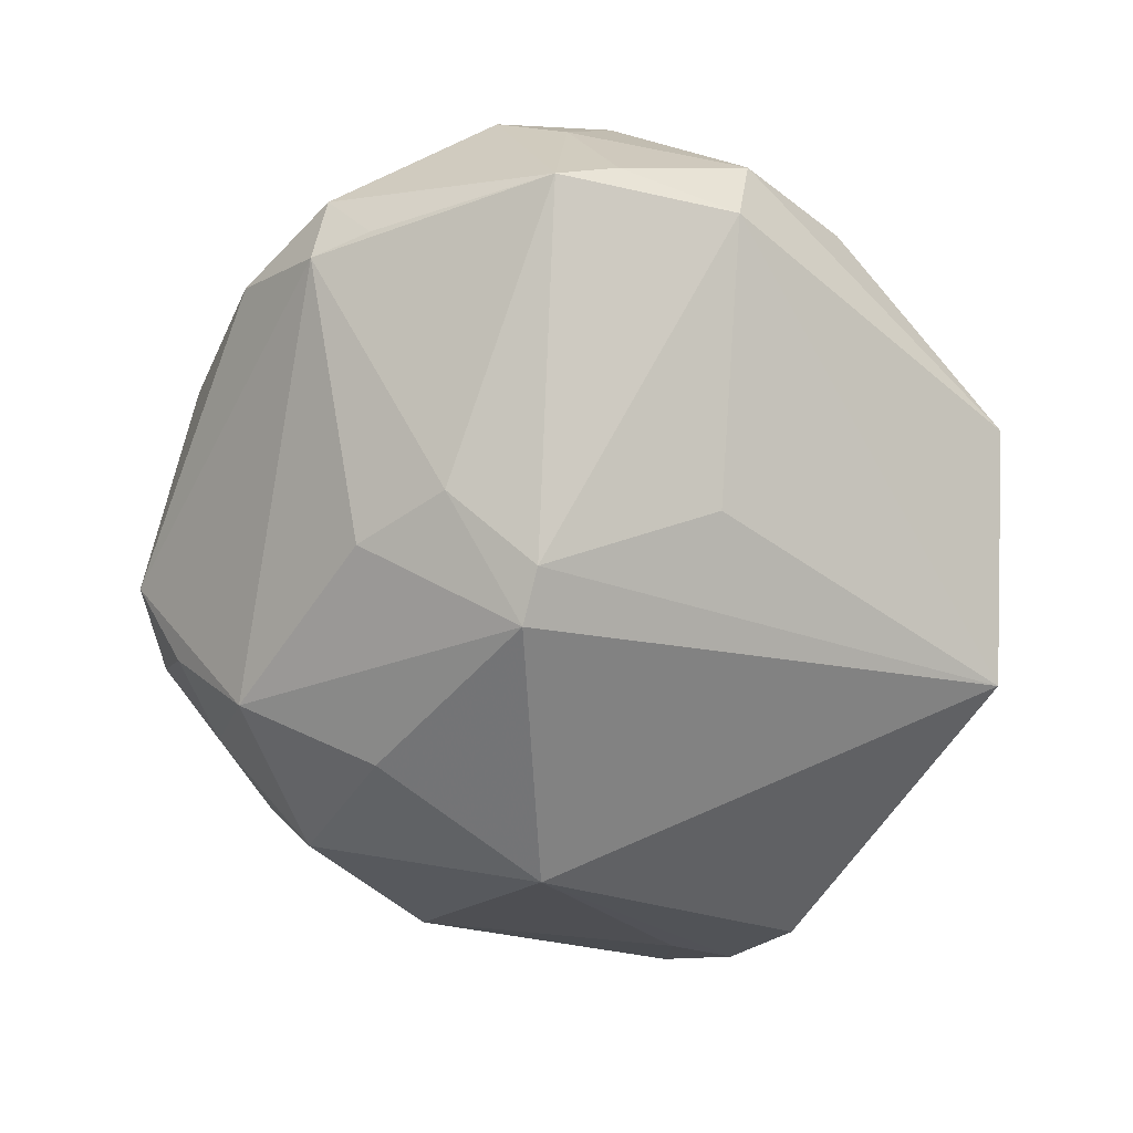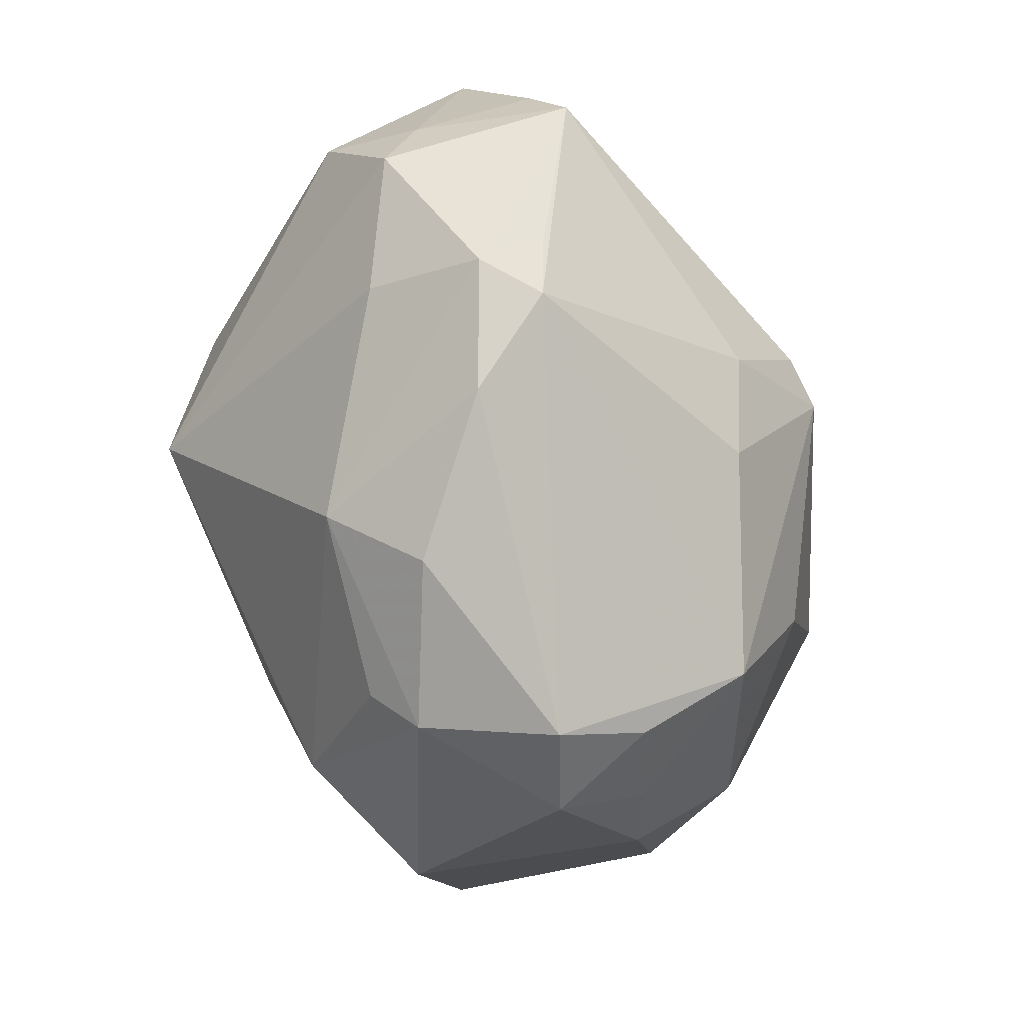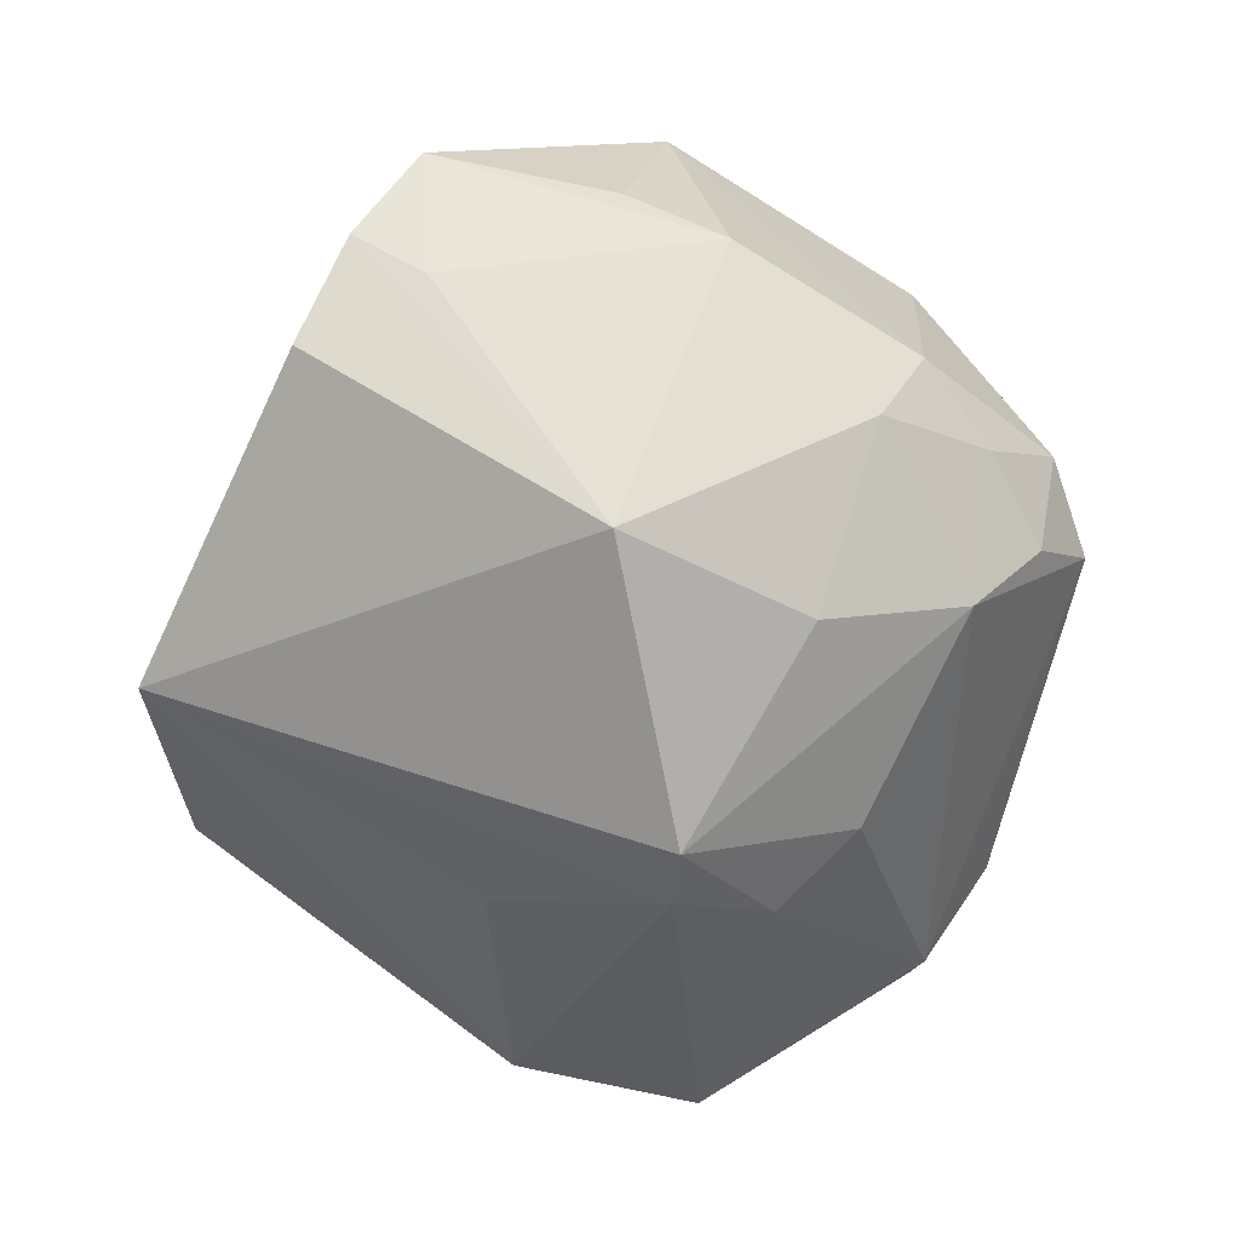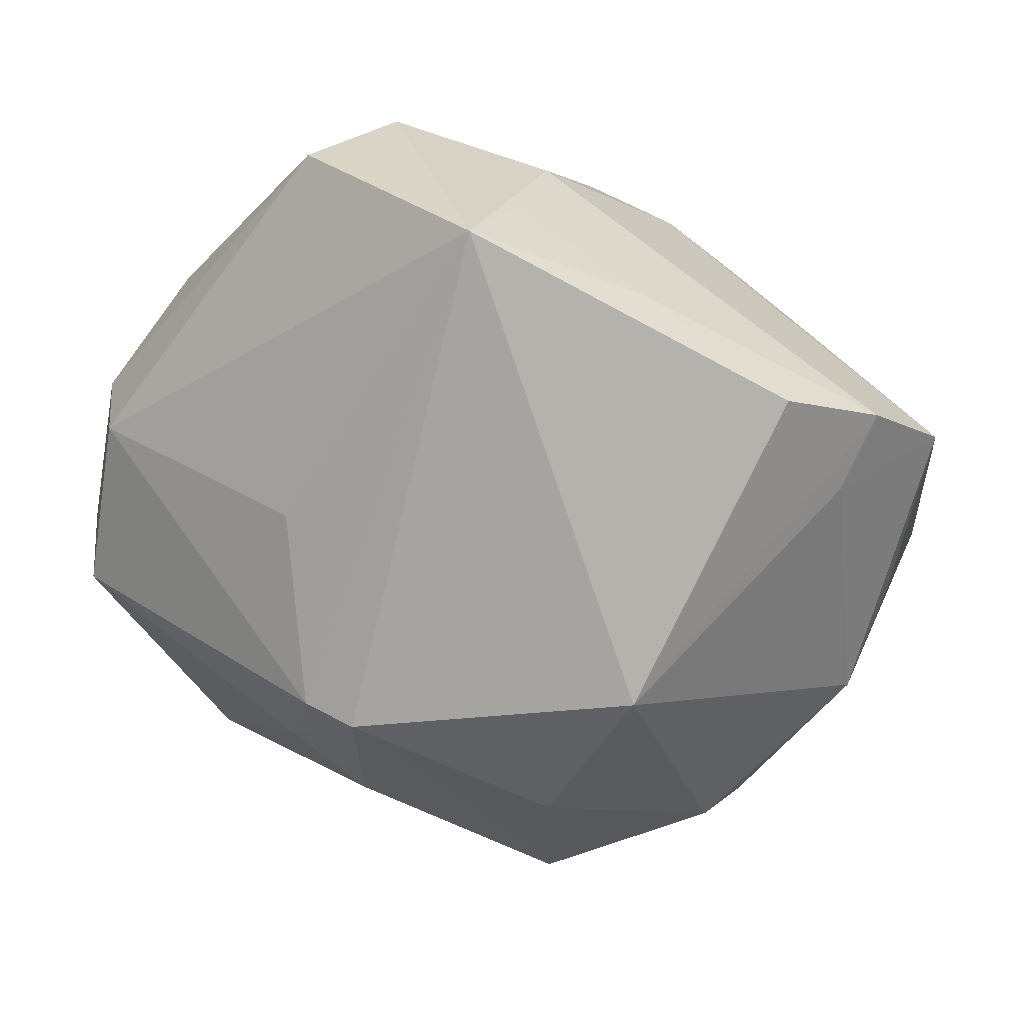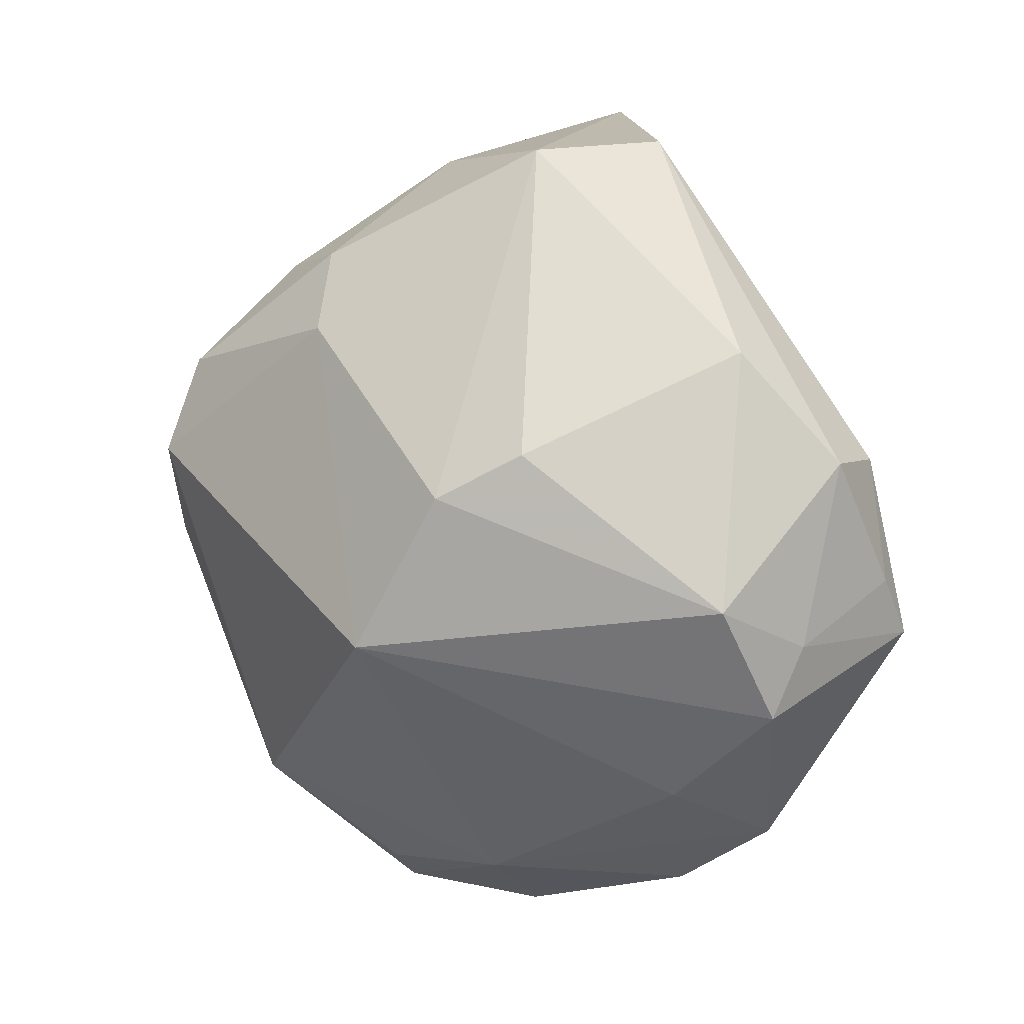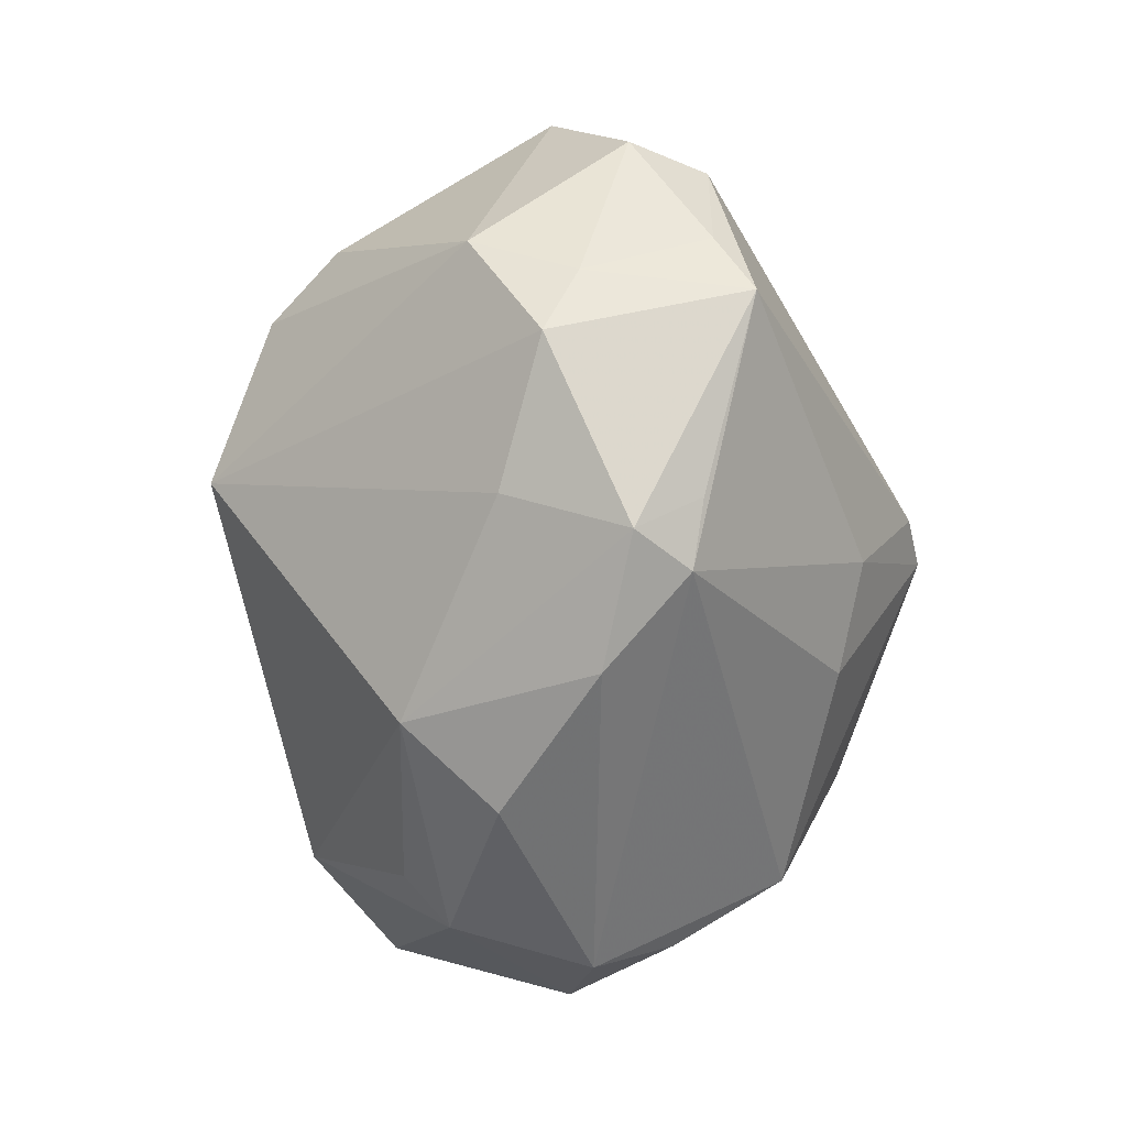
<metadata>
{"format":"obj","ext":"obj","renderer":"f3d","projection":"perspective","resolution":1024,"background":"white","views":[{"elev":-67.5,"azim":81.9,"up":"+Z"},{"elev":-69.7,"azim":100.7,"up":"+Y"},{"elev":-67.7,"azim":-89.8,"up":"+Z"},{"elev":34.5,"azim":-164.9,"up":"+Y"},{"elev":11.5,"azim":49.1,"up":"+Y"},{"elev":-42.2,"azim":86.4,"up":"+Y"}]}
</metadata>
<code>
v -0.01071 -0.03028 -0.02194
v 0.01606 -0.01344 -0.02709
v 0.02037 0.04099 -0.001713
v 0.02462 -0.03524 -0.002167
v -0.03984 0.02329 -0.007584
v 0.01444 0.04031 0.009384
v 0.03431 -0.02351 -0.0102
v -0.02686 -0.002278 0.02465
v 0.000277 0.02262 0.02611
v -0.01858 0.01755 0.0278
v -0.002534 0.03826 0.006457
v -0.008025 -0.04269 -0.003749
v 0.03665 0.02184 0.002919
v 0.008833 -0.02088 -0.02532
v 0.04279 -0.01297 0.003975
v -0.0396 -0.009602 -0.008756
v 0.006769 -0.004978 -0.03435
v -0.02963 0.01969 0.01285
v -0.005816 -0.04039 0.009454
v -0.01663 0.03482 -0.01023
v 0.02177 0.008677 0.02854
v 0.01043 -0.03955 0.005763
v -0.003409 -0.0366 0.01378
v 0.01644 0.01211 -0.02405
v -0.01733 -0.0395 -0.002182
v 0.02736 0.01293 0.0226
v -0.03728 0.01648 -0.01129
v 0.04378 0.01123 -0.003638
v -0.03286 0.01555 0.01362
v -0.01329 0.02733 0.01878
v 0.01217 -0.004333 -0.03272
v 0.03076 -0.02882 -0.009444
v -0.02684 -0.02214 -0.01853
v 0.04333 -0.007233 -0.0144
v -0.0211 0.0005422 -0.03035
v -0.002728 0.04027 -0.005469
v -0.04526 0.01728 -0.0005453
v -0.03197 0.0279 -0.01462
v 0.03491 -0.02804 -0.004128
v -0.01176 -0.03742 -0.01152
v -0.04299 -0.004494 0.0133
v 0.01524 -0.006285 0.03326
v -0.01942 0.008338 0.03143
v -0.004135 0.02939 0.02095
v 0.0437 -0.006159 0.0008794
v -0.01205 -0.01649 -0.02825
v 0.04378 -0.001341 -0.01081
v -0.01404 -0.02713 0.02255
v -0.02871 -0.02673 -0.008372
v 0.03255 -0.02243 0.007097
v 0.01406 -0.03293 0.01463
v -0.02066 -0.03272 -0.01002
v -0.0008374 0.04285 -0.01642
v 0.04114 0.01045 -0.01101
v -0.04224 -0.0002922 -0.003512
v -0.02783 -0.02788 0.01439
v 0.04228 -0.001566 0.01054
f 35 53 17
f 42 43 48
f 42 48 51
f 51 48 23
f 54 53 3
f 46 35 17
f 33 35 46
f 38 35 5
f 53 35 38
f 5 20 38
f 38 20 53
f 8 41 56
f 43 41 8
f 56 48 8
f 8 48 43
f 31 54 34
f 17 53 31
f 4 12 32
f 11 20 5
f 4 51 22
f 22 12 4
f 28 54 3
f 42 51 50
f 42 50 15
f 34 45 15
f 1 32 12
f 33 46 1
f 1 14 32
f 1 46 17
f 17 14 1
f 5 35 27
f 53 54 24
f 24 31 53
f 54 31 24
f 3 53 6
f 53 11 6
f 53 20 36
f 36 11 53
f 20 11 36
f 30 11 5
f 49 25 56
f 56 41 49
f 19 25 12
f 12 22 19
f 19 51 23
f 19 22 51
f 56 25 19
f 19 48 56
f 23 48 19
f 47 45 34
f 47 28 45
f 34 54 47
f 54 28 47
f 7 32 34
f 39 15 50
f 39 51 4
f 39 50 51
f 4 32 39
f 32 7 39
f 34 15 39
f 39 7 34
f 32 14 2
f 2 31 34
f 34 32 2
f 17 31 2
f 2 14 17
f 33 1 52
f 52 49 33
f 25 49 52
f 12 25 40
f 40 1 12
f 25 52 40
f 40 52 1
f 16 27 35
f 33 49 16
f 16 49 41
f 16 35 33
f 13 28 3
f 3 6 13
f 21 6 9
f 9 43 42
f 42 21 9
f 44 6 11
f 11 30 44
f 44 9 6
f 26 6 21
f 26 13 6
f 57 15 45
f 45 28 57
f 57 21 42
f 42 15 57
f 57 26 21
f 28 13 57
f 13 26 57
f 5 27 37
f 27 16 37
f 41 29 37
f 37 30 5
f 37 18 30
f 30 18 10
f 10 44 30
f 43 9 10
f 9 44 10
f 10 41 43
f 10 29 41
f 10 37 29
f 18 37 10
f 55 16 41
f 41 37 55
f 55 37 16

</code>
